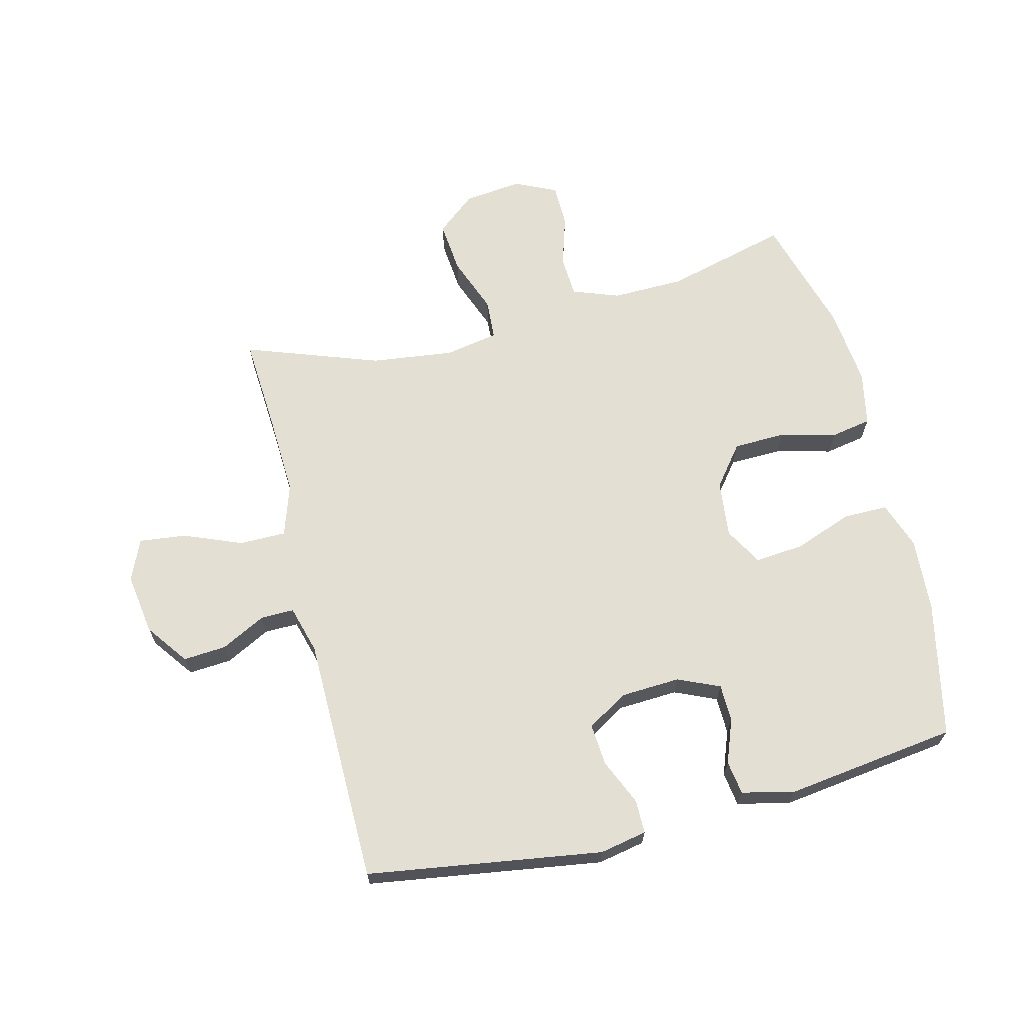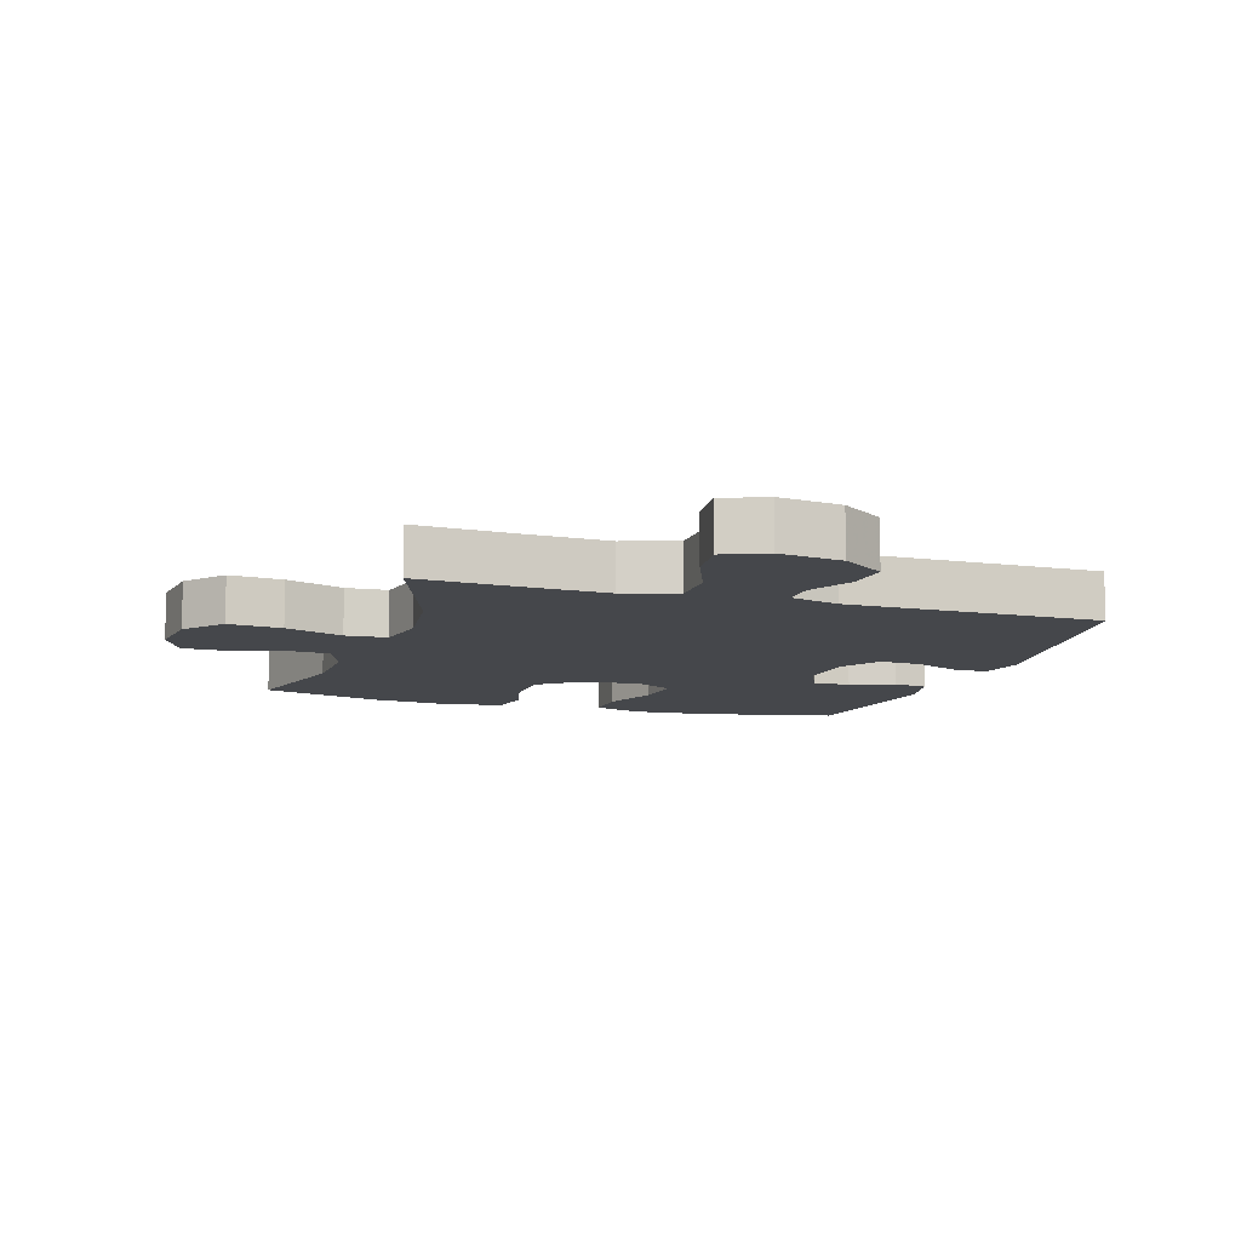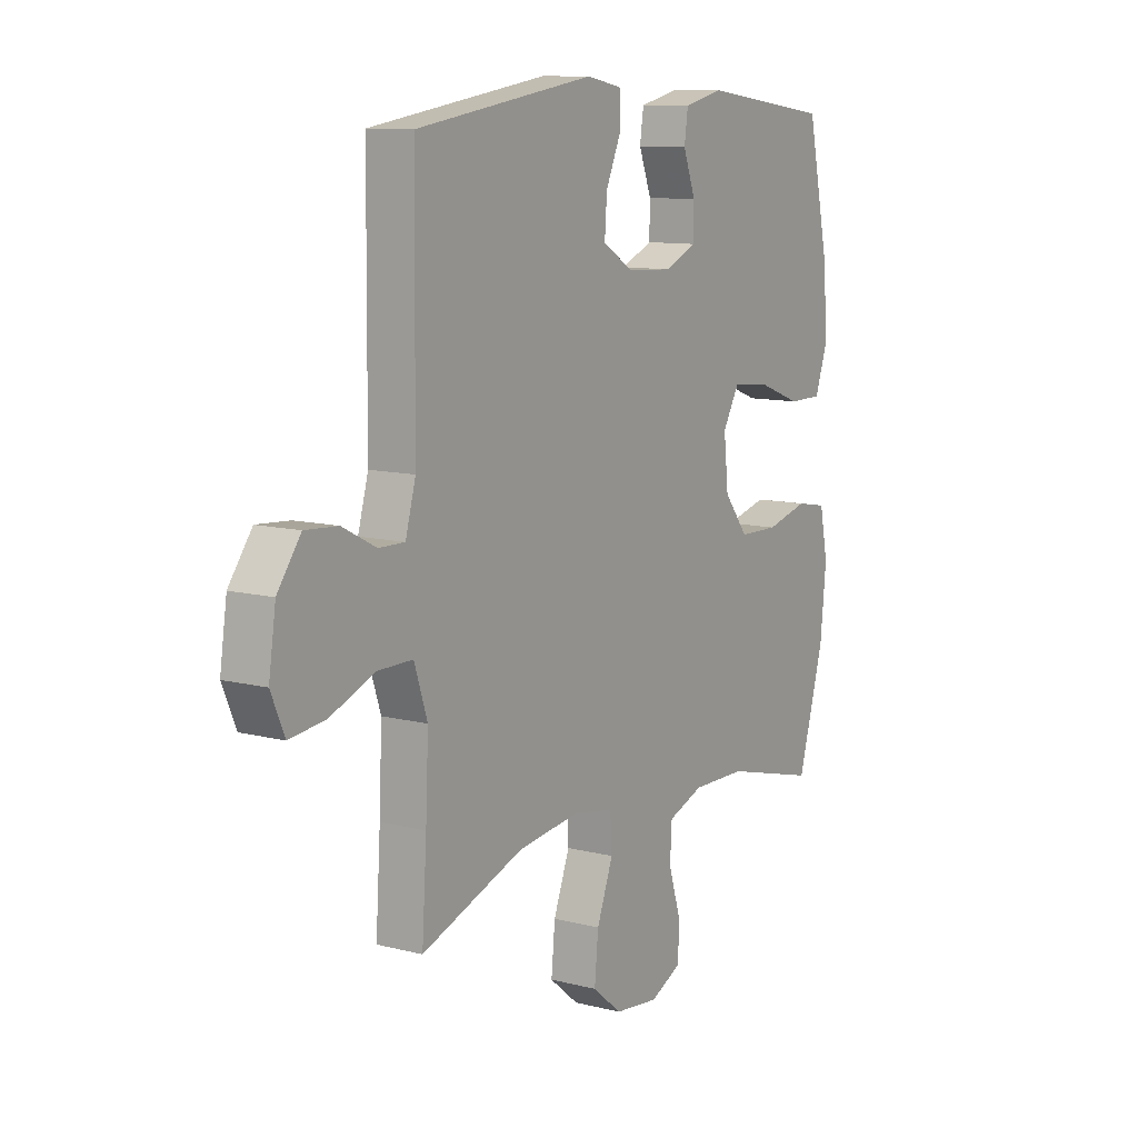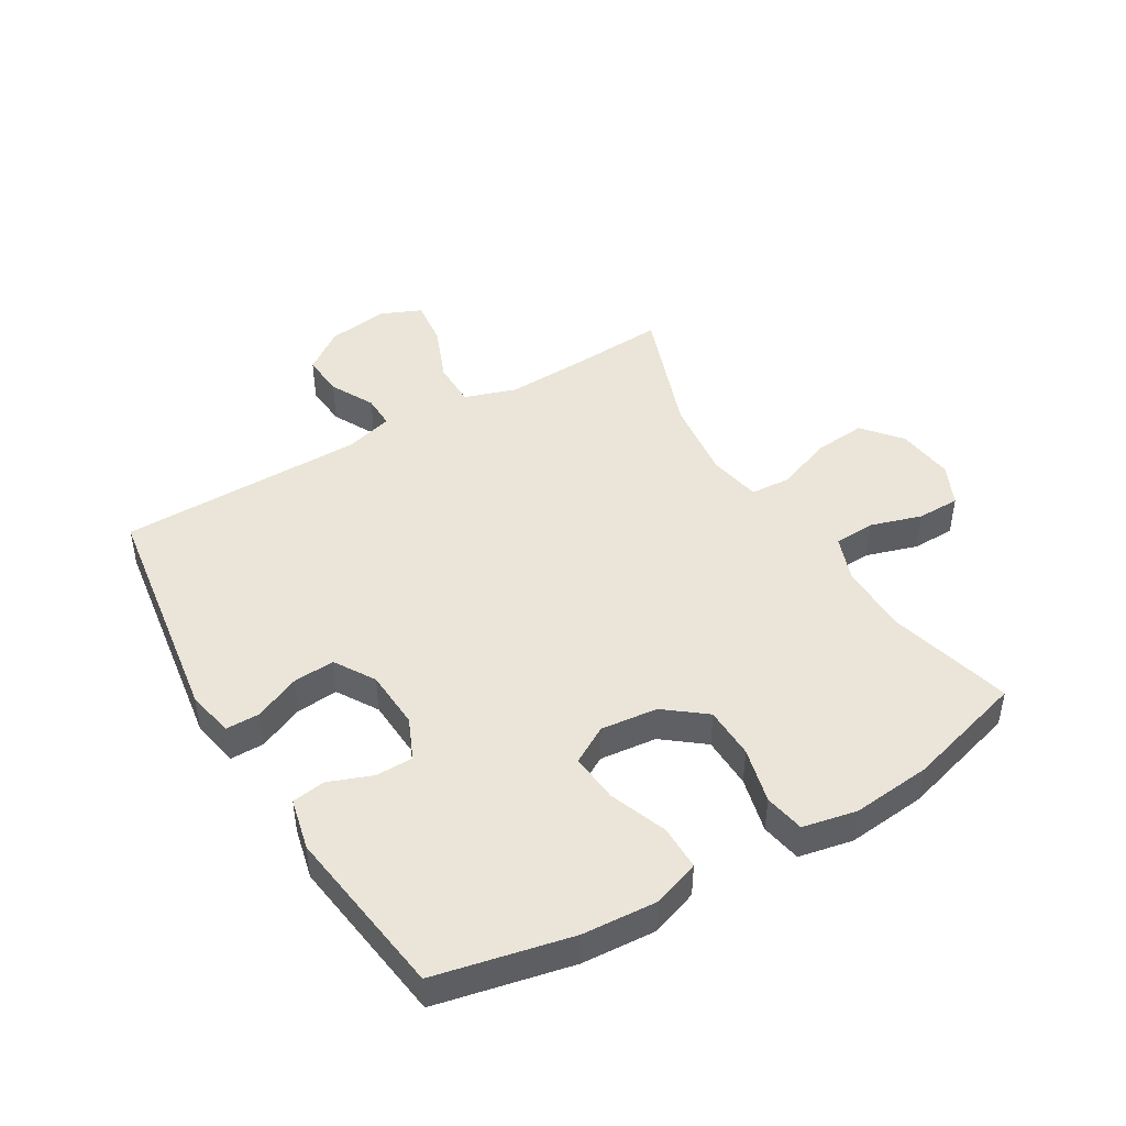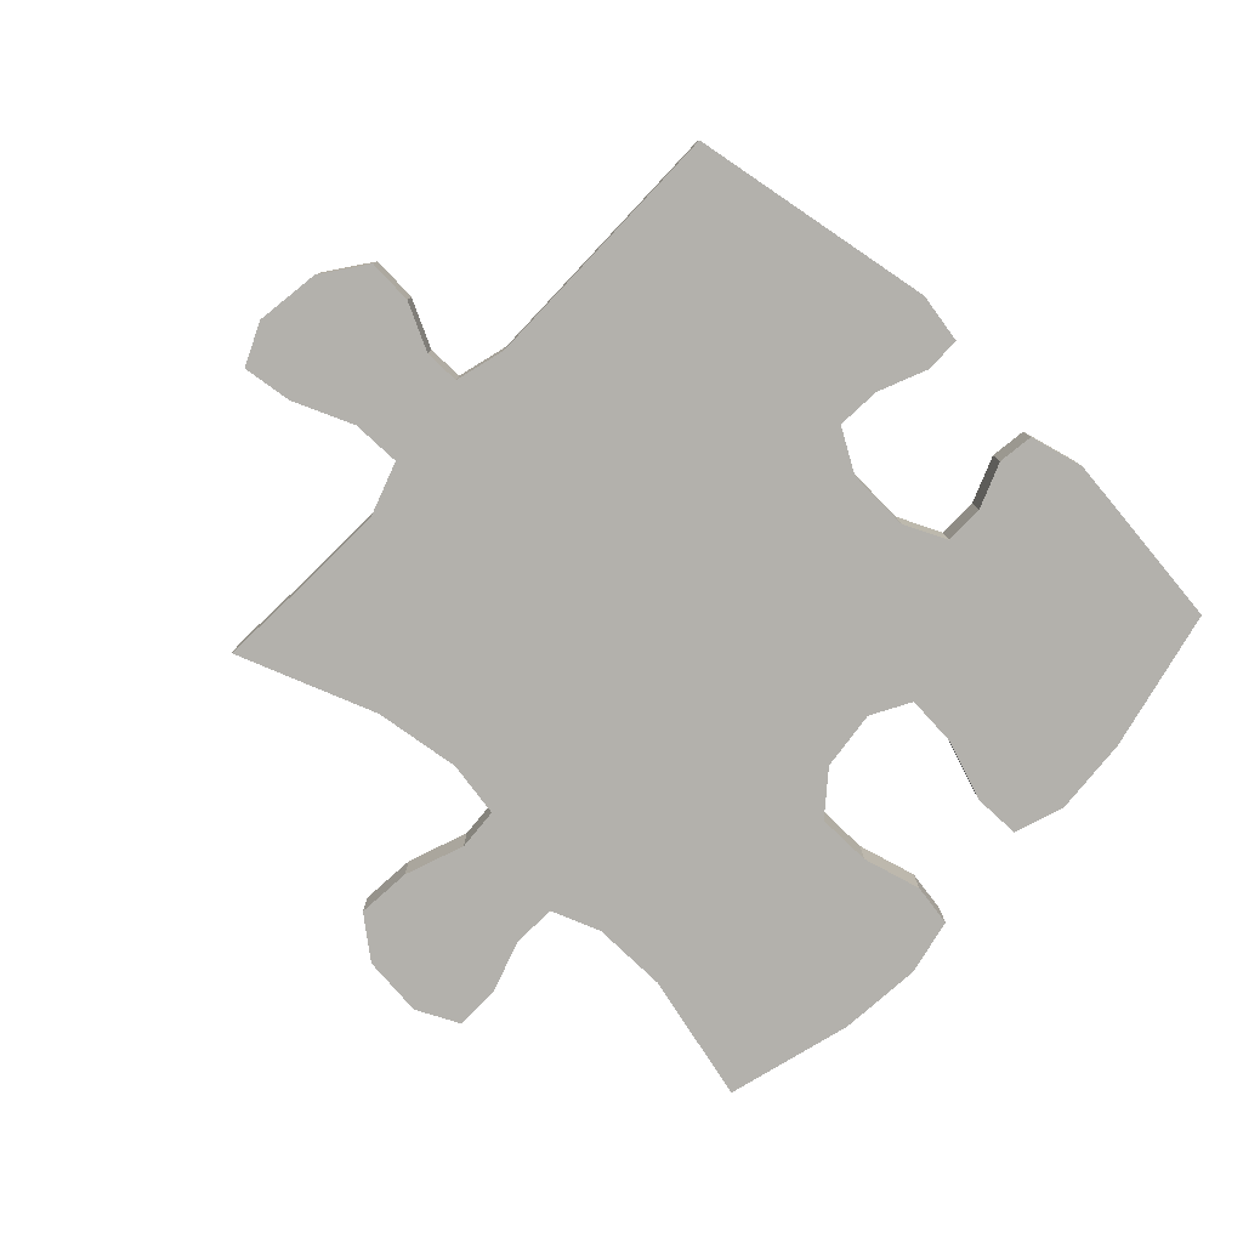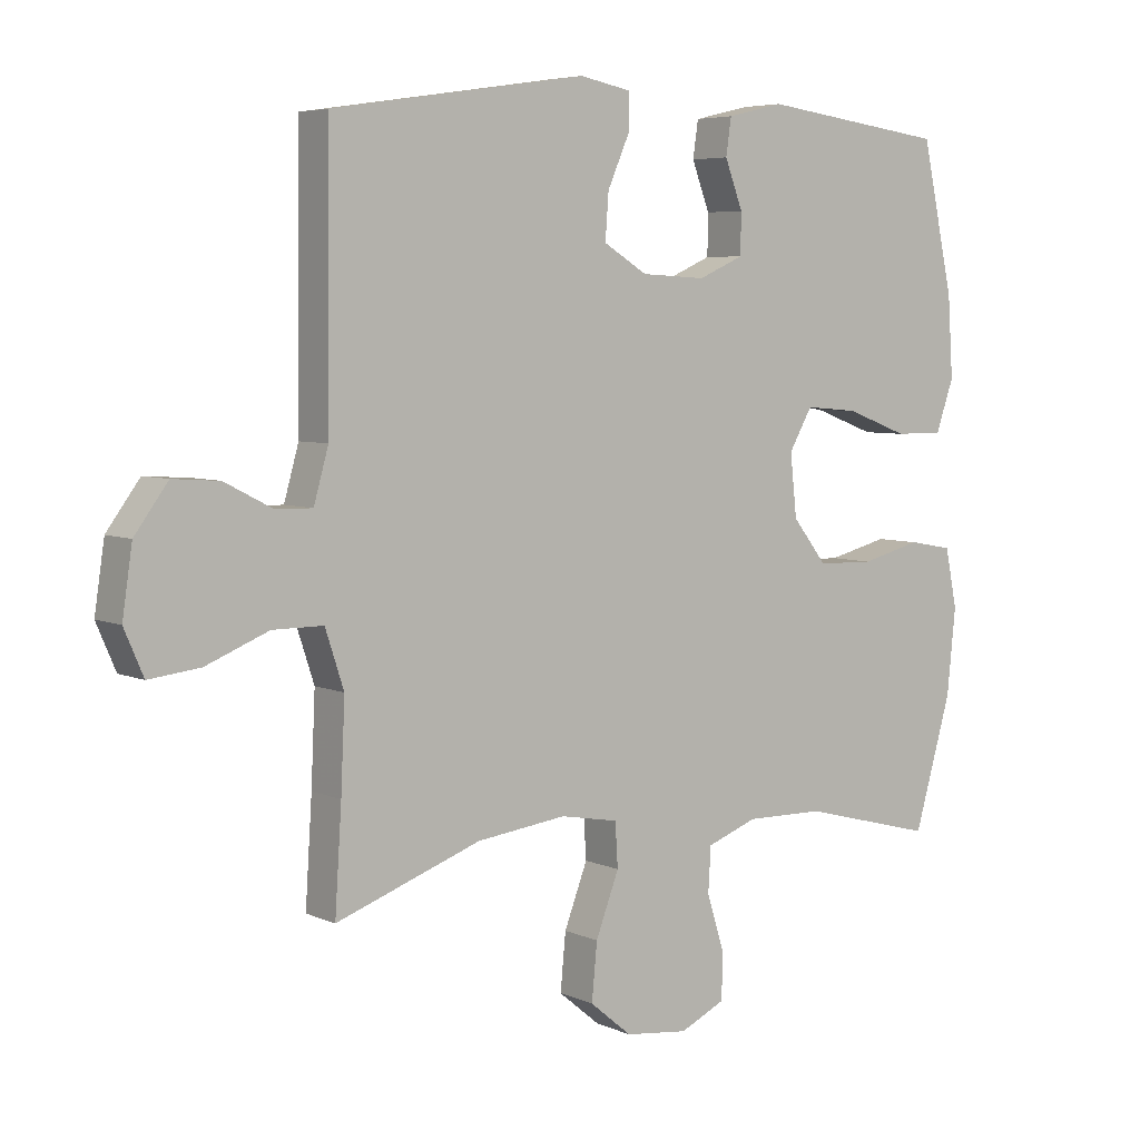
<metadata>
{"format":"obj","ext":"obj","renderer":"f3d","projection":"perspective","resolution":1024,"background":"white","views":[{"elev":66.6,"azim":-14.0,"up":"+Y"},{"elev":-10.2,"azim":-107.8,"up":"+Y"},{"elev":10.7,"azim":-57.6,"up":"+Z"},{"elev":45.5,"azim":59.2,"up":"+Y"},{"elev":-79.1,"azim":-42.7,"up":"+Y"},{"elev":5.5,"azim":-36.9,"up":"+Z"}]}
</metadata>
<code>
v 0.5 0.07 0.5
v 0.548 0.07 0.279
v 0.556 0.07 0.158
v 0.529 0.07 0.081
v 0.456 0.07 0.081
v 0.362 0.07 0.116
v 0.282 0.07 0.123
v 0.247 0.07 0.062
v 0.257 0.07 -0.031
v 0.309 0.07 -0.097
v 0.394 0.07 -0.099
v 0.485 0.07 -0.076
v 0.551 0.07 -0.088
v 0.569 0.07 -0.176
v 0.556 0.07 -0.305
v 0.5 0.07 -0.5
v 0.299 0.07 -0.448
v 0.182 0.07 -0.446
v 0.106 0.07 -0.474
v 0.102 0.07 -0.541
v 0.128 0.07 -0.625
v 0.127 0.07 -0.695
v 0.059 0.07 -0.727
v -0.036 0.07 -0.716
v -0.099 0.07 -0.664
v -0.091 0.07 -0.579
v -0.056 0.07 -0.487
v -0.06 0.07 -0.421
v -0.147 0.07 -0.405
v -0.282 0.07 -0.422
v -0.5 0.07 -0.5
v -0.49 0.07 -0.345
v -0.484 0.07 -0.212
v -0.512 0.07 -0.127
v -0.588 0.07 -0.127
v -0.682 0.07 -0.165
v -0.759 0.07 -0.174
v -0.788 0.07 -0.107
v -0.773 0.07 -0.007
v -0.723 0.07 0.061
v -0.653 0.07 0.056
v -0.581 0.07 0.019
v -0.526 0.07 0.018
v -0.504 0.07 0.096
v -0.5 0.07 0.5
v -0.117 0.07 0.558
v -0.04 0.07 0.543
v -0.04 0.07 0.488
v -0.073 0.07 0.413
v -0.078 0.07 0.345
v -0.012 0.07 0.305
v 0.085 0.07 0.3
v 0.153 0.07 0.33
v 0.154 0.07 0.391
v 0.127 0.07 0.462
v 0.135 0.07 0.517
v 0.22 0.07 0.537
v 0.5 0 0.5
v 0.548 0 0.279
v 0.556 0 0.158
v 0.529 0 0.081
v 0.456 0 0.081
v 0.362 0 0.116
v 0.282 0 0.123
v 0.247 0 0.062
v 0.257 0 -0.031
v 0.309 0 -0.097
v 0.394 0 -0.099
v 0.485 0 -0.076
v 0.551 0 -0.088
v 0.569 0 -0.176
v 0.556 0 -0.305
v 0.5 0 -0.5
v 0.299 0 -0.448
v 0.182 0 -0.446
v 0.106 0 -0.474
v 0.102 0 -0.541
v 0.128 0 -0.625
v 0.127 0 -0.695
v 0.059 0 -0.727
v -0.036 0 -0.716
v -0.099 0 -0.664
v -0.091 0 -0.579
v -0.056 0 -0.487
v -0.06 0 -0.421
v -0.147 0 -0.405
v -0.282 0 -0.422
v -0.5 0 -0.5
v -0.49 0 -0.345
v -0.484 0 -0.212
v -0.512 0 -0.127
v -0.588 0 -0.127
v -0.682 0 -0.165
v -0.759 0 -0.174
v -0.788 0 -0.107
v -0.773 0 -0.007
v -0.723 0 0.061
v -0.653 0 0.056
v -0.581 0 0.019
v -0.526 0 0.018
v -0.504 0 0.096
v -0.5 0 0.5
v -0.117 0 0.558
v -0.04 0 0.543
v -0.04 0 0.488
v -0.073 0 0.413
v -0.078 0 0.345
v -0.012 0 0.305
v 0.085 0 0.3
v 0.153 0 0.33
v 0.154 0 0.391
v 0.127 0 0.462
v 0.135 0 0.517
v 0.22 0 0.537
f 54 55 56 57
f 53 54 57 1
f 46 47 48 49
f 44 45 46 49
f 43 44 49 50
f 39 40 41 42
f 39 42 43
f 38 39 43
f 35 36 37 38
f 34 35 38 43
f 33 34 43 50
f 30 31 32
f 29 30 32 33
f 28 29 33 50
f 24 25 26 27
f 20 21 22 23
f 19 20 23 24
f 14 15 16 17
f 14 17 18
f 11 12 13 14
f 10 11 14 18
f 9 10 18 19
f 3 4 5 6
f 3 6 7
f 53 1 2 3
f 52 53 3 7
f 27 28 50 51
f 8 9 19 24
f 8 24 27 51
f 7 8 51 52
f 114 113 112 111
f 58 114 111 110
f 106 105 104 103
f 106 103 102 101
f 107 106 101 100
f 99 98 97 96
f 100 99 96
f 100 96 95
f 95 94 93 92
f 100 95 92 91
f 107 100 91 90
f 89 88 87
f 90 89 87 86
f 107 90 86 85
f 84 83 82 81
f 80 79 78 77
f 81 80 77 76
f 74 73 72 71
f 75 74 71
f 71 70 69 68
f 75 71 68 67
f 76 75 67 66
f 63 62 61 60
f 64 63 60
f 60 59 58 110
f 64 60 110 109
f 108 107 85 84
f 81 76 66 65
f 108 84 81 65
f 109 108 65 64
f 1 58 59 2
f 2 59 60 3
f 3 60 61 4
f 4 61 62 5
f 5 62 63 6
f 6 63 64 7
f 7 64 65 8
f 8 65 66 9
f 9 66 67 10
f 10 67 68 11
f 11 68 69 12
f 12 69 70 13
f 13 70 71 14
f 14 71 72 15
f 15 72 73 16
f 16 73 74 17
f 17 74 75 18
f 18 75 76 19
f 19 76 77 20
f 20 77 78 21
f 21 78 79 22
f 22 79 80 23
f 23 80 81 24
f 24 81 82 25
f 25 82 83 26
f 26 83 84 27
f 27 84 85 28
f 28 85 86 29
f 29 86 87 30
f 30 87 88 31
f 31 88 89 32
f 32 89 90 33
f 33 90 91 34
f 34 91 92 35
f 35 92 93 36
f 36 93 94 37
f 37 94 95 38
f 38 95 96 39
f 39 96 97 40
f 40 97 98 41
f 41 98 99 42
f 42 99 100 43
f 43 100 101 44
f 44 101 102 45
f 45 102 103 46
f 46 103 104 47
f 47 104 105 48
f 48 105 106 49
f 49 106 107 50
f 50 107 108 51
f 51 108 109 52
f 52 109 110 53
f 53 110 111 54
f 54 111 112 55
f 55 112 113 56
f 56 113 114 57
f 57 114 58 1

</code>
